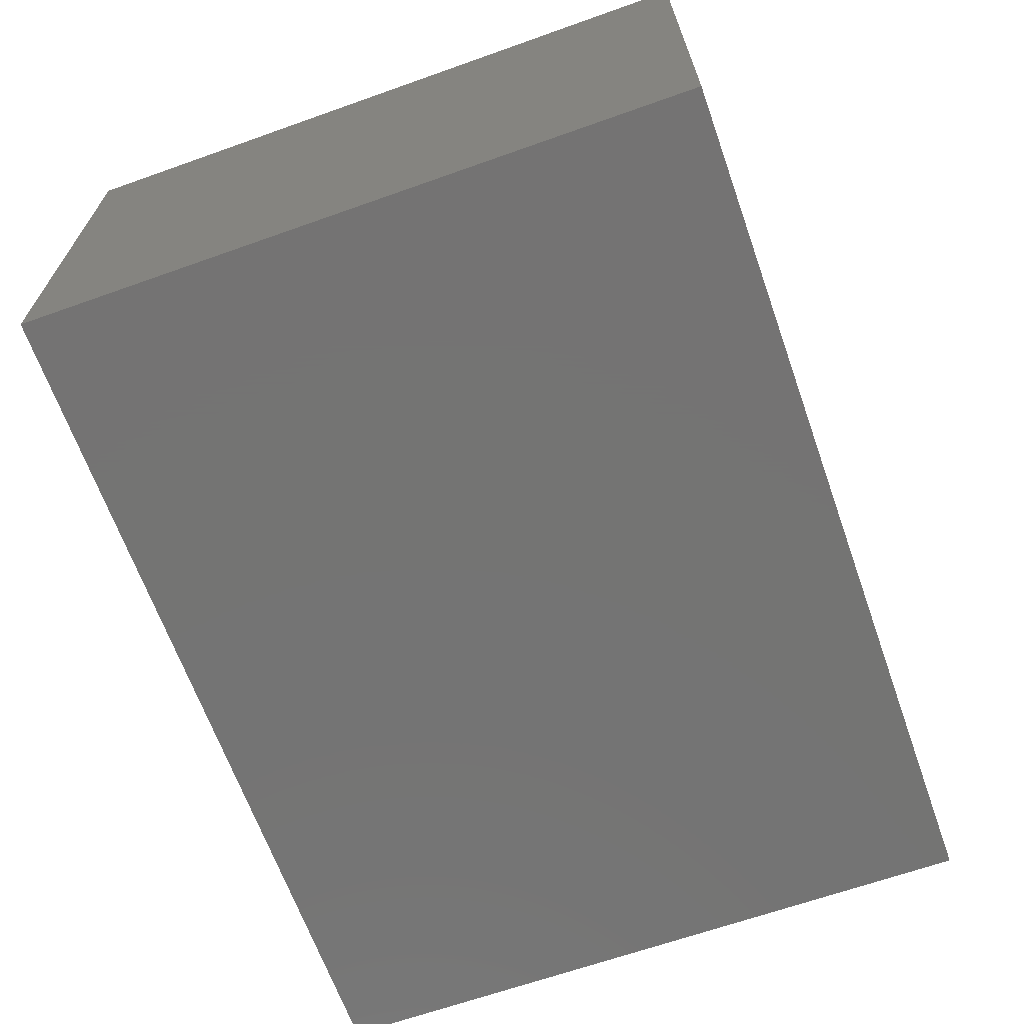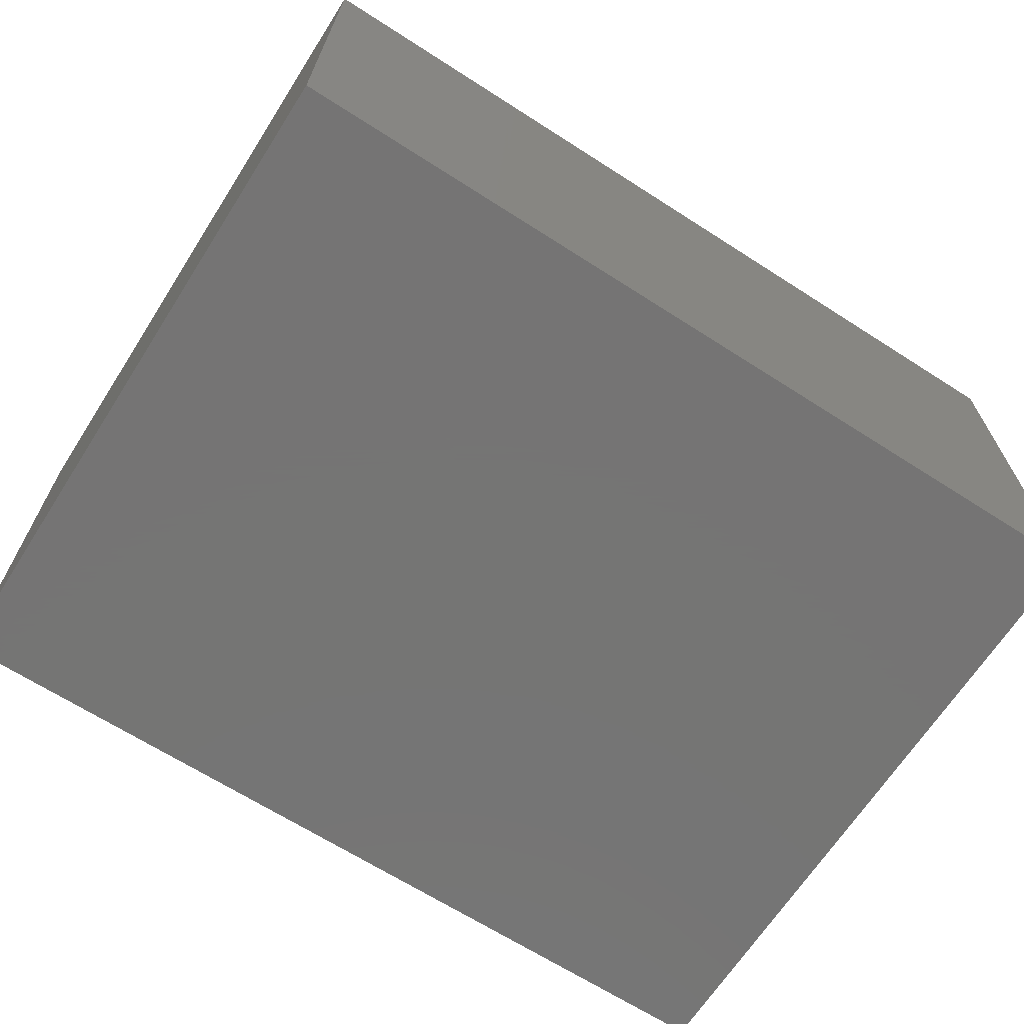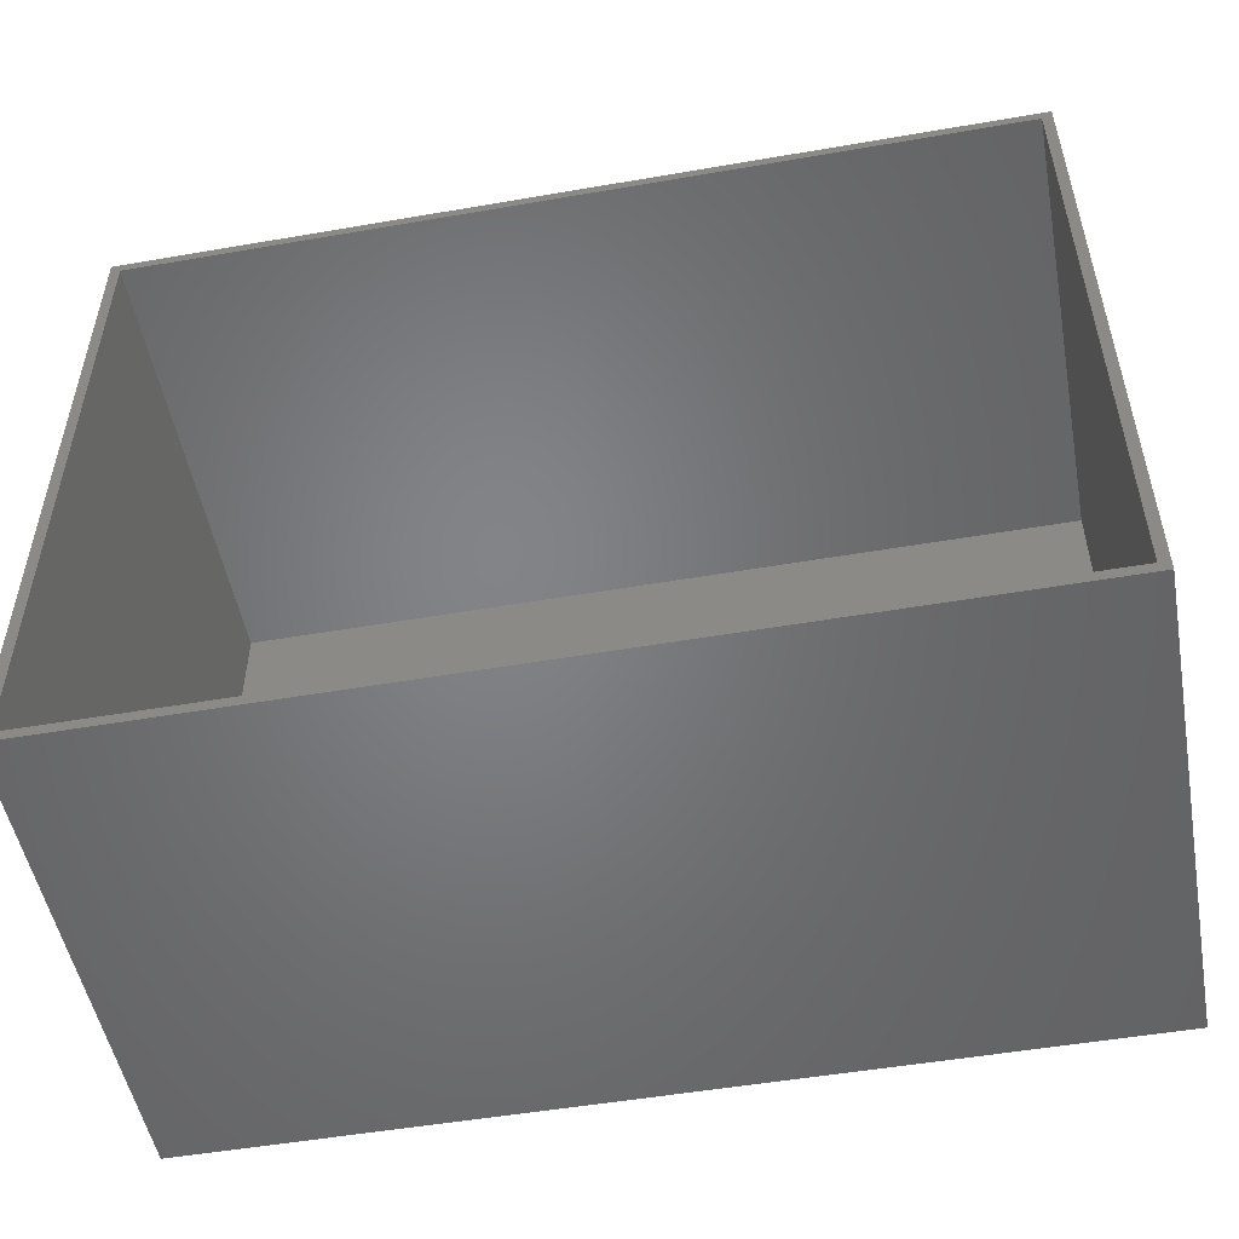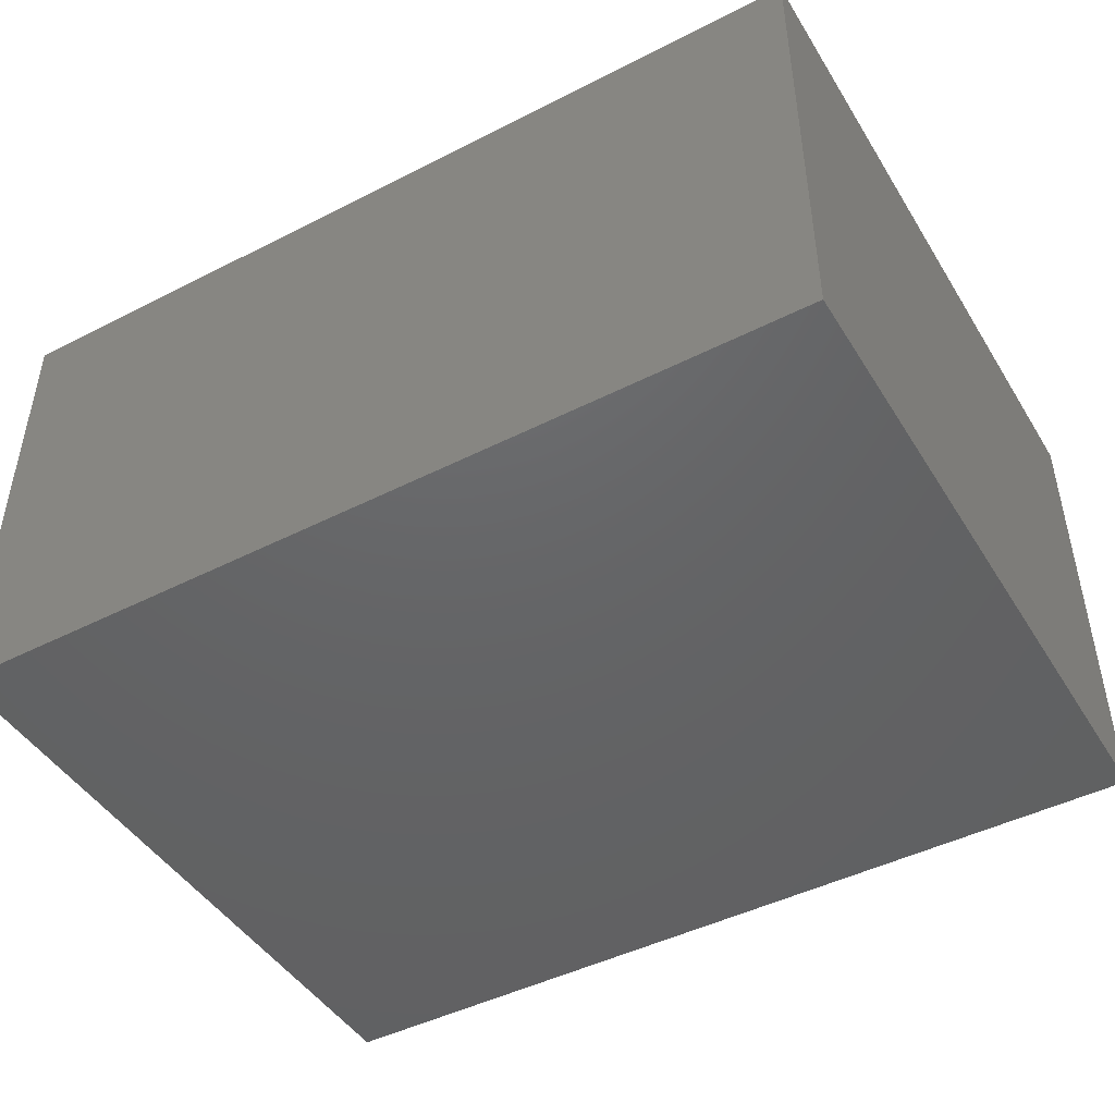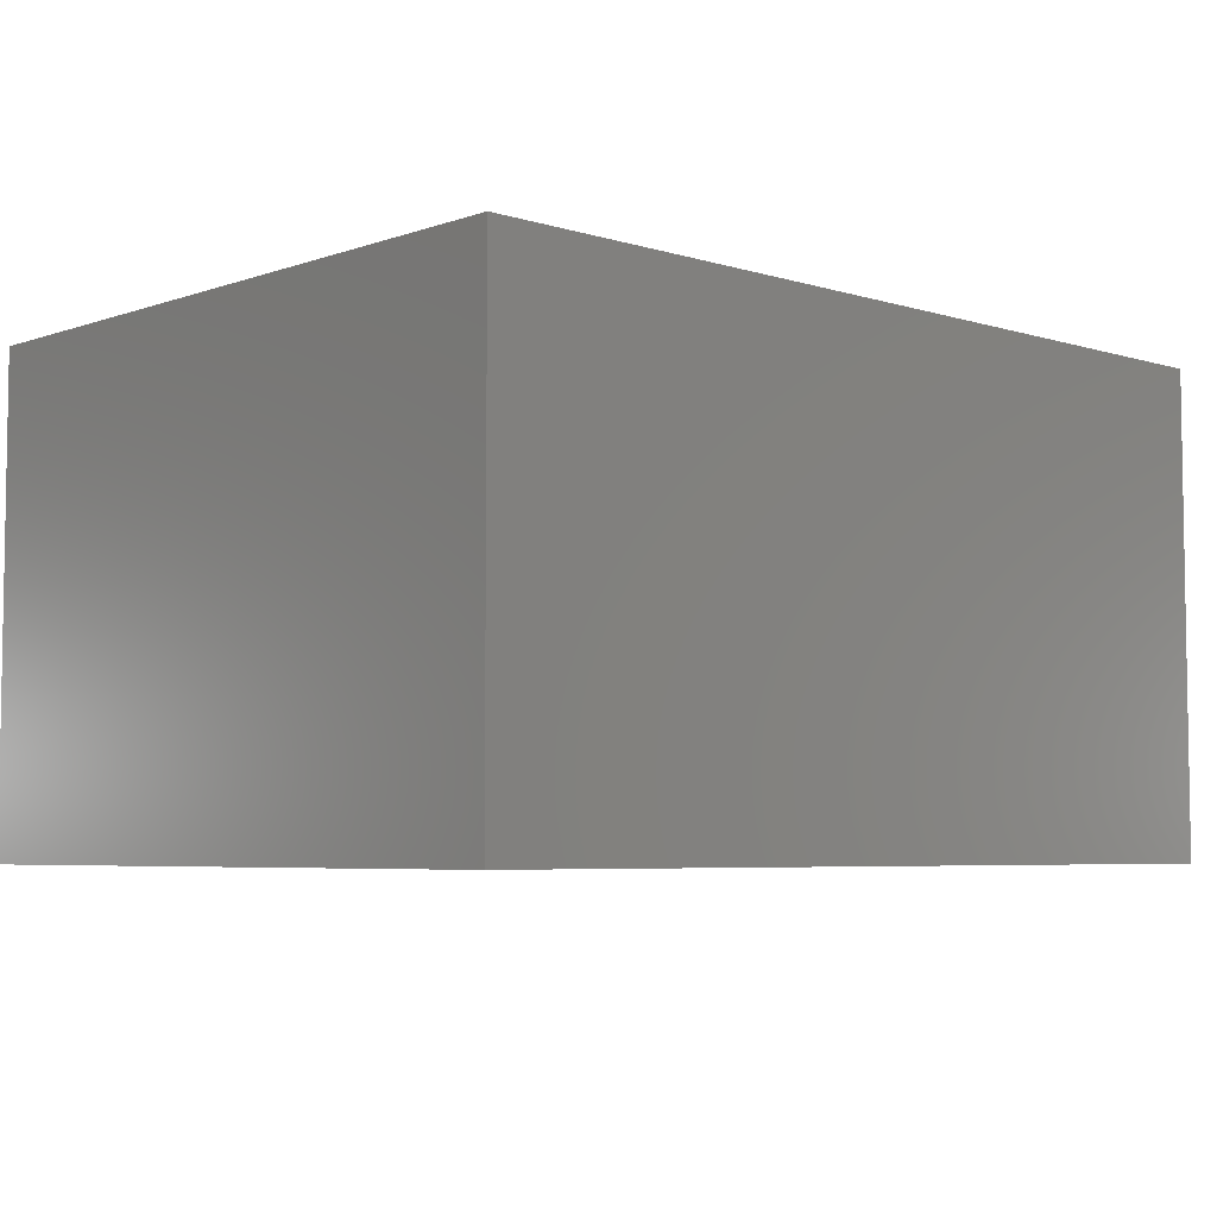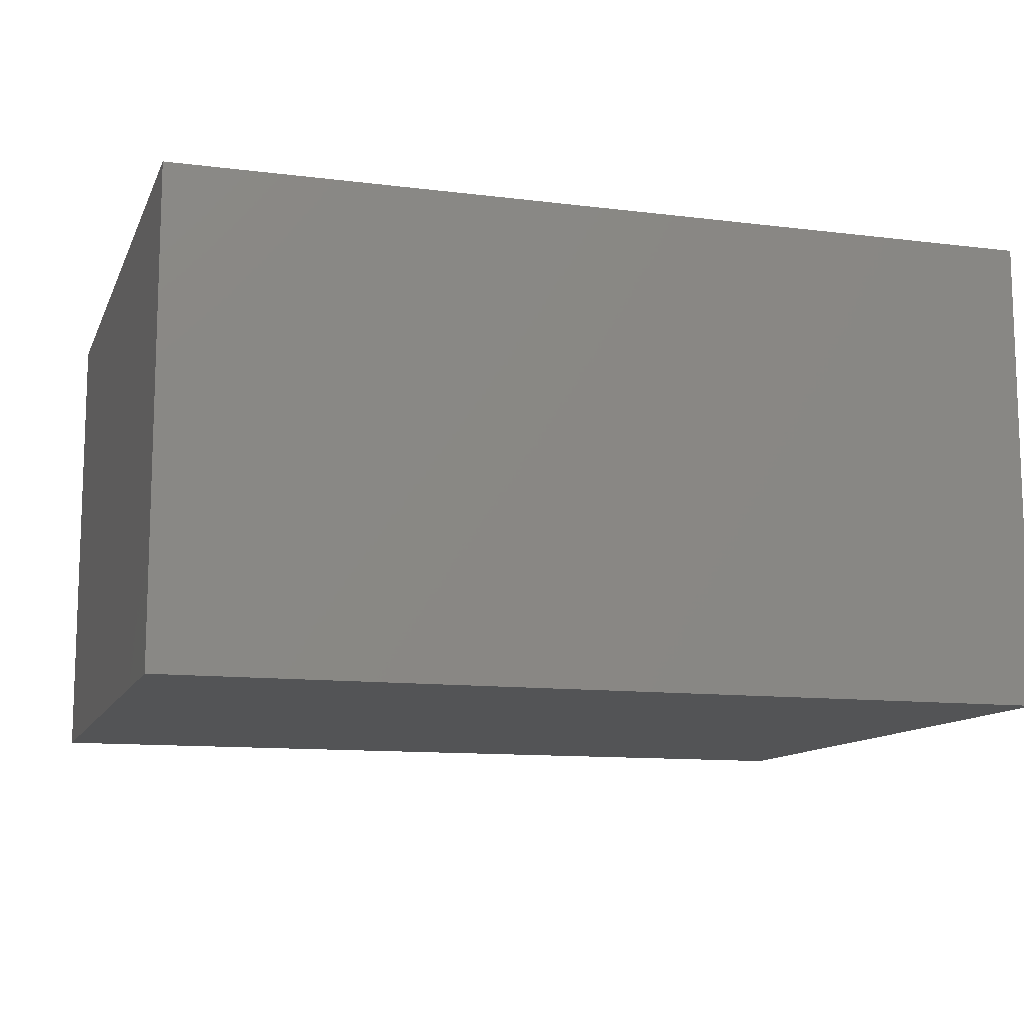
<metadata>
{"format":"stl","ext":"stl","renderer":"f3d","projection":"perspective","resolution":1024,"background":"white","views":[{"elev":-66.0,"azim":109.6,"up":"+Z"},{"elev":-67.0,"azim":-32.7,"up":"+Z"},{"elev":-51.5,"azim":10.6,"up":"+Y"},{"elev":-45.9,"azim":30.2,"up":"+Z"},{"elev":-5.4,"azim":-43.3,"up":"+Z"},{"elev":-11.6,"azim":163.1,"up":"+Z"}]}
</metadata>
<code>
# stl→obj: 16 verts, 28 faces
v 43.5 -33.5 23.5
v 43.5 33.5 -23.5
v 43.5 33.5 23.5
v 43.5 -33.5 -23.5
v 42.5 32.5 23.5
v -42.5 32.5 23.5
v -43.5 33.5 23.5
v -42.5 -32.5 23.5
v 42.5 -32.5 23.5
v -43.5 -33.5 23.5
v -43.5 -33.5 -23.5
v -43.5 33.5 -23.5
v 42.5 -32.5 -21.5
v 42.5 32.5 -21.5
v -42.5 32.5 -21.5
v -42.5 -32.5 -21.5
f 1 2 3
f 2 1 4
f 3 5 1
f 3 6 5
f 6 7 8
f 7 6 3
f 9 1 5
f 8 1 9
f 8 10 1
f 10 8 7
f 11 2 4
f 2 11 12
f 11 7 12
f 7 11 10
f 2 7 3
f 7 2 12
f 11 1 10
f 1 11 4
f 13 5 14
f 5 13 9
f 15 13 14
f 13 15 16
f 8 15 6
f 15 8 16
f 15 5 6
f 5 15 14
f 13 8 9
f 8 13 16

</code>
